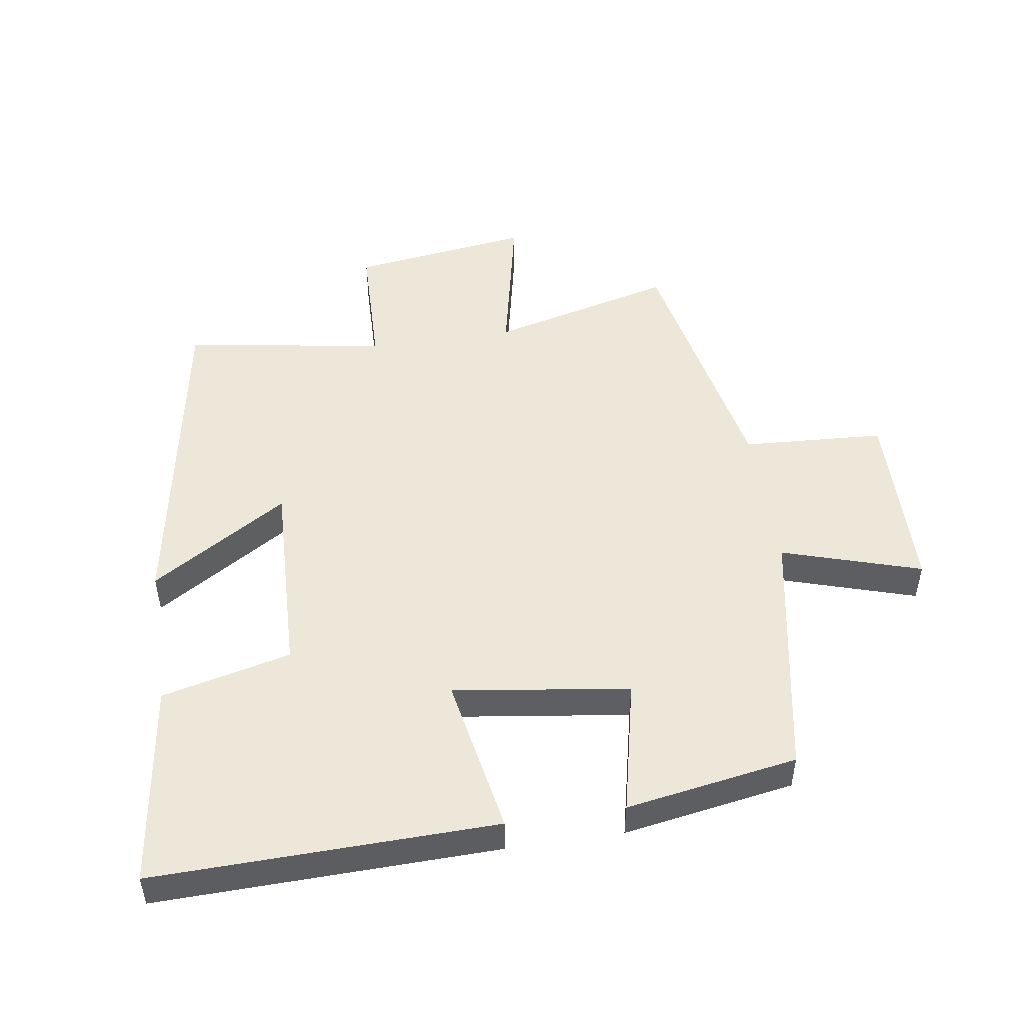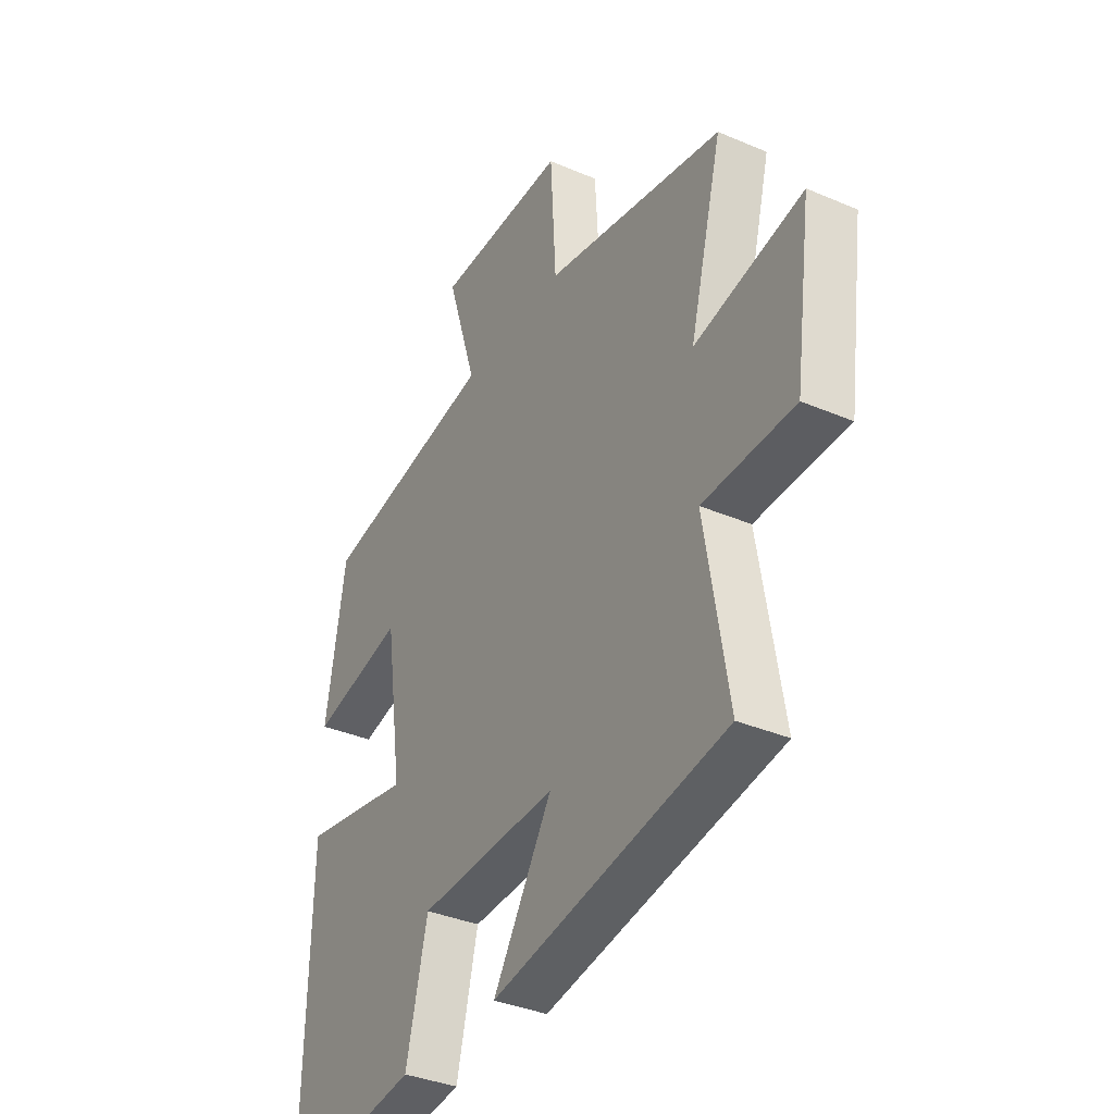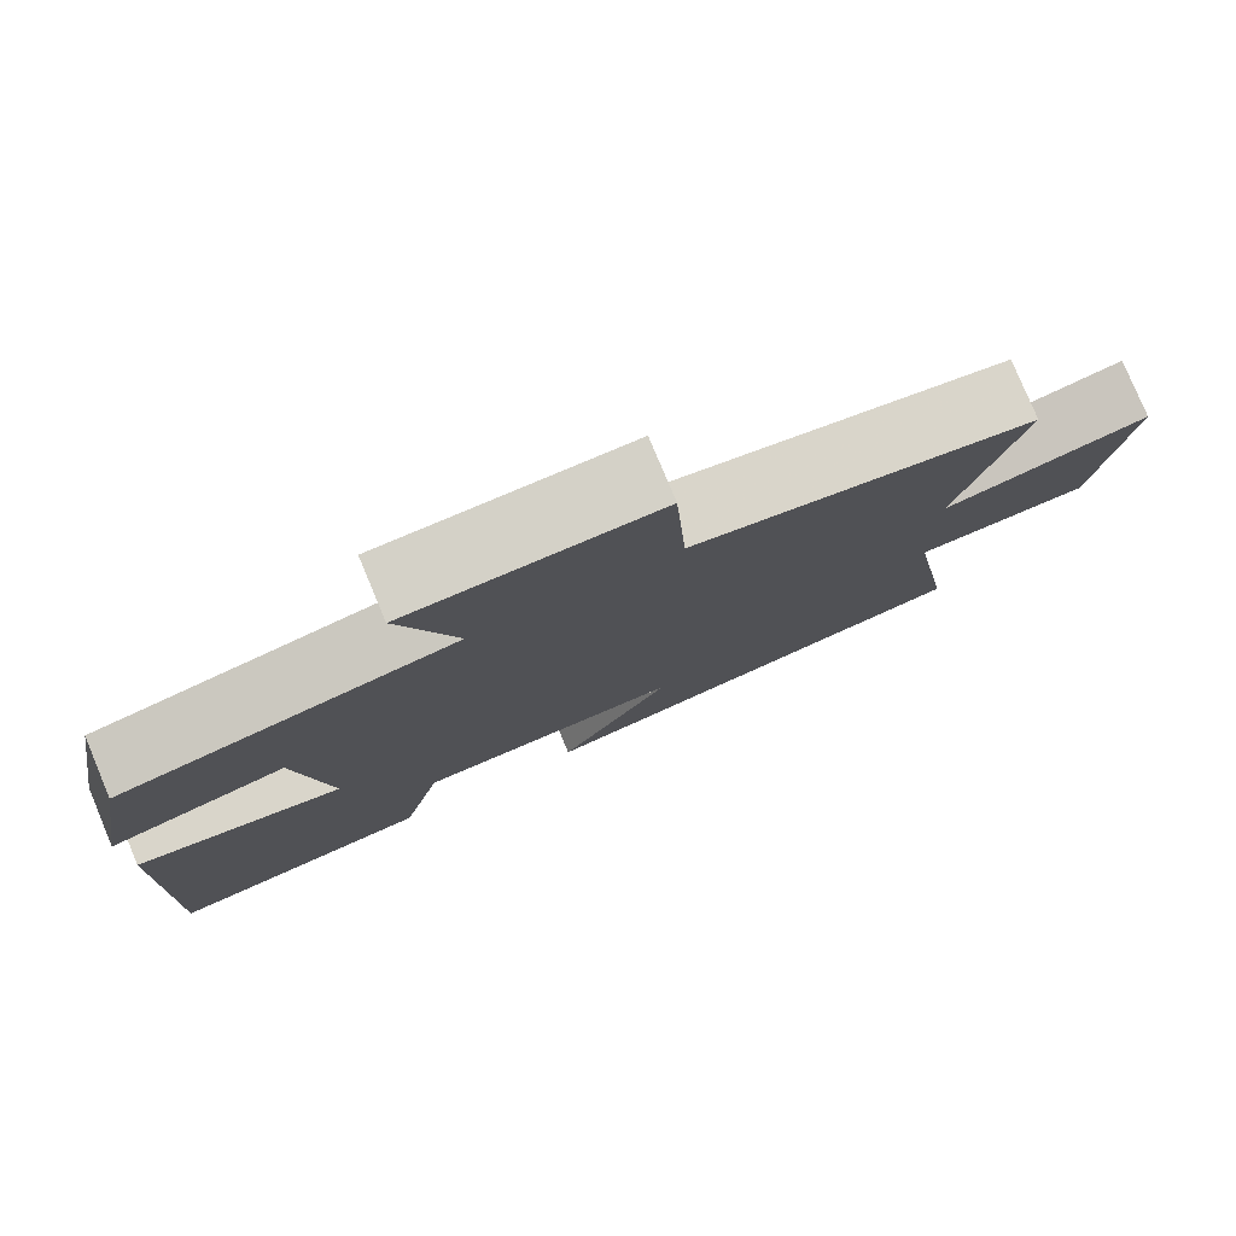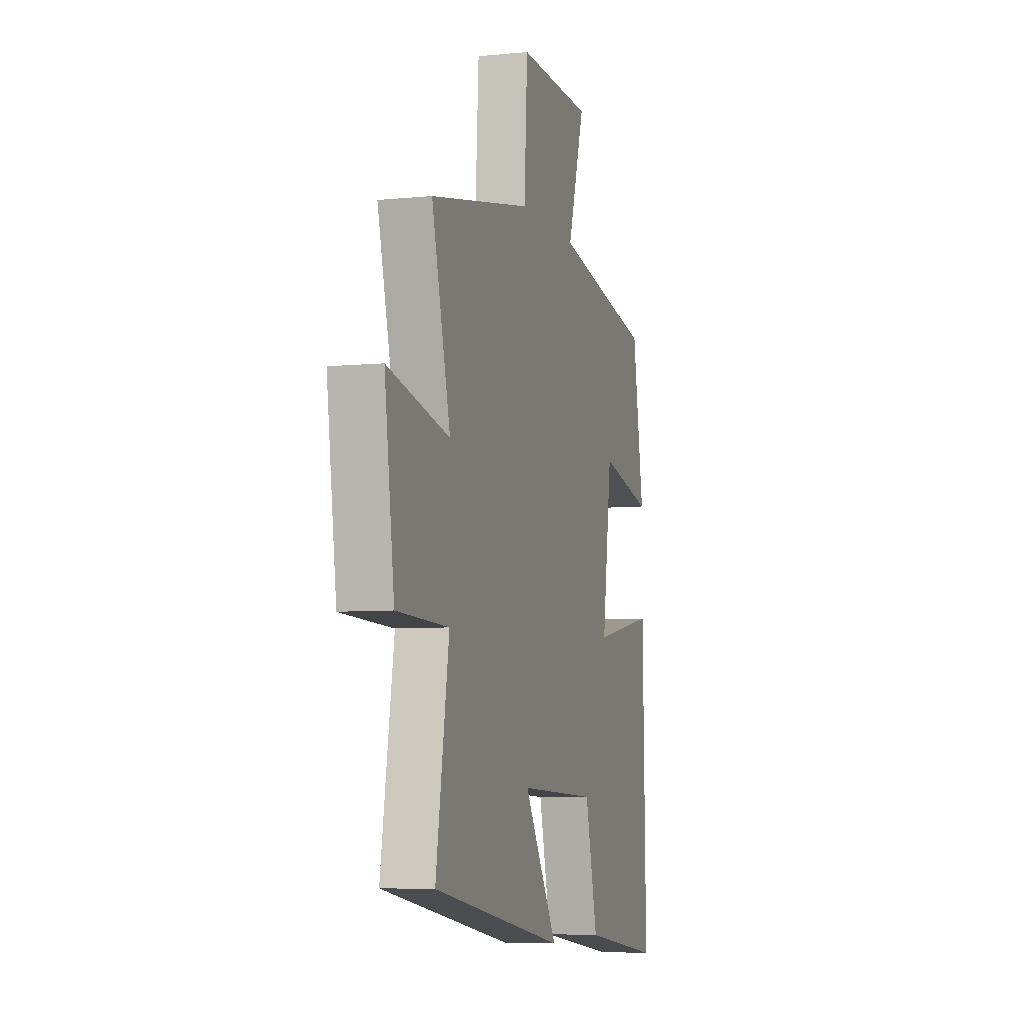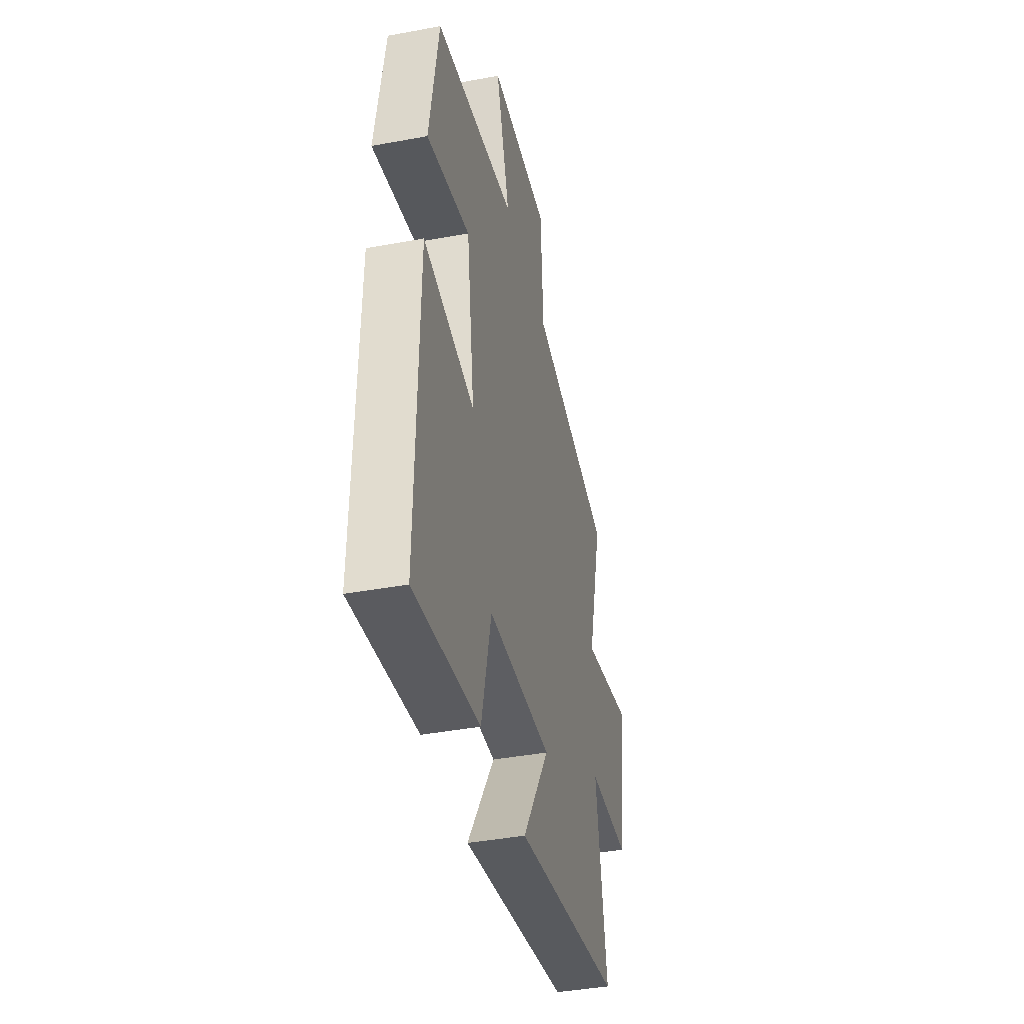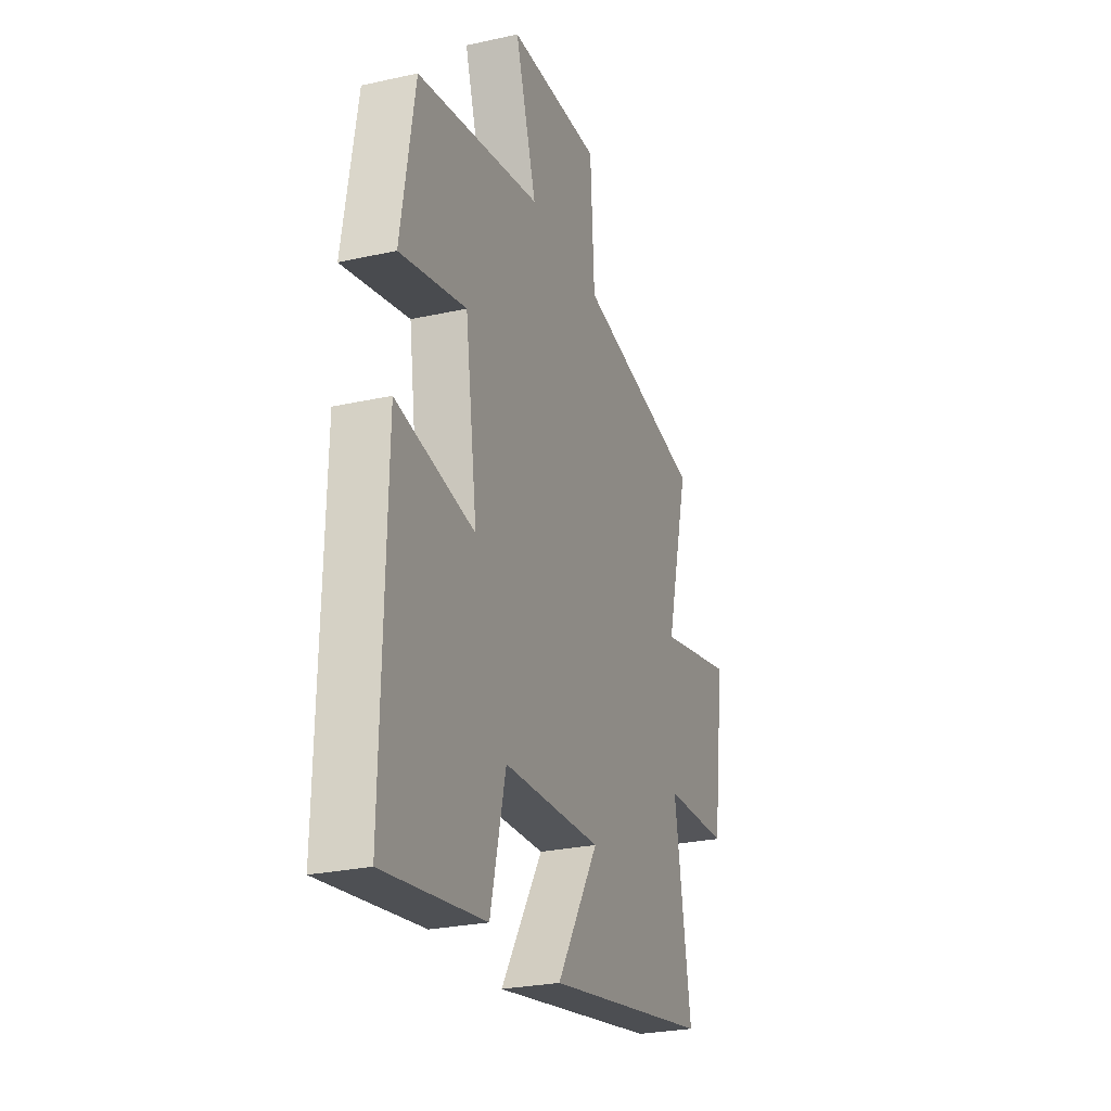
<metadata>
{"format":"obj","ext":"obj","renderer":"f3d","projection":"perspective","resolution":1024,"background":"white","views":[{"elev":49.6,"azim":-98.7,"up":"+Y"},{"elev":-35.8,"azim":60.6,"up":"+Z"},{"elev":78.9,"azim":-22.7,"up":"+Z"},{"elev":-6.5,"azim":106.5,"up":"+Z"},{"elev":-40.8,"azim":-77.2,"up":"+Z"},{"elev":-26.3,"azim":-70.6,"up":"+Z"}]}
</metadata>
<code>
v -0.456 0.07 0.428
v -0.065 0.07 0.5
v -0.132 0.07 0.714
v 0.16 0.07 0.72
v 0.173 0.07 0.5
v 0.573 0.07 0.421
v 0.5 0.07 0.136
v 0.742 0.07 0.188
v 0.704 0.07 -0.09
v 0.5 0.07 -0.096
v 0.552 0.07 -0.408
v 0.029 0.07 -0.5
v 0.161 0.07 -0.288
v -0.149 0.07 -0.3
v -0.197 0.07 -0.5
v -0.512 0.07 -0.544
v -0.5 0.07 -0.017
v -0.254 0.07 -0.062
v -0.292 0.07 0.21
v -0.5 0.07 0.163
v -0.456 0 0.428
v -0.065 0 0.5
v -0.132 0 0.714
v 0.16 0 0.72
v 0.173 0 0.5
v 0.573 0 0.421
v 0.5 0 0.136
v 0.742 0 0.188
v 0.704 0 -0.09
v 0.5 0 -0.096
v 0.552 0 -0.408
v 0.029 0 -0.5
v 0.161 0 -0.288
v -0.149 0 -0.3
v -0.197 0 -0.5
v -0.512 0 -0.544
v -0.5 0 -0.017
v -0.254 0 -0.062
v -0.292 0 0.21
v -0.5 0 0.163
f 19 20 1 2
f 18 19 2
f 15 16 17 18
f 14 15 18 2
f 13 14 2
f 10 11 12 13
f 10 13 2
f 7 8 9 10
f 7 10 2 3
f 5 6 7
f 5 7 3
f 3 4 5
f 22 21 40 39
f 22 39 38
f 38 37 36 35
f 22 38 35 34
f 22 34 33
f 33 32 31 30
f 22 33 30
f 30 29 28 27
f 23 22 30 27
f 27 26 25
f 23 27 25
f 25 24 23
f 1 21 22 2
f 2 22 23 3
f 3 23 24 4
f 4 24 25 5
f 5 25 26 6
f 6 26 27 7
f 7 27 28 8
f 8 28 29 9
f 9 29 30 10
f 10 30 31 11
f 11 31 32 12
f 12 32 33 13
f 13 33 34 14
f 14 34 35 15
f 15 35 36 16
f 16 36 37 17
f 17 37 38 18
f 18 38 39 19
f 19 39 40 20
f 20 40 21 1

</code>
